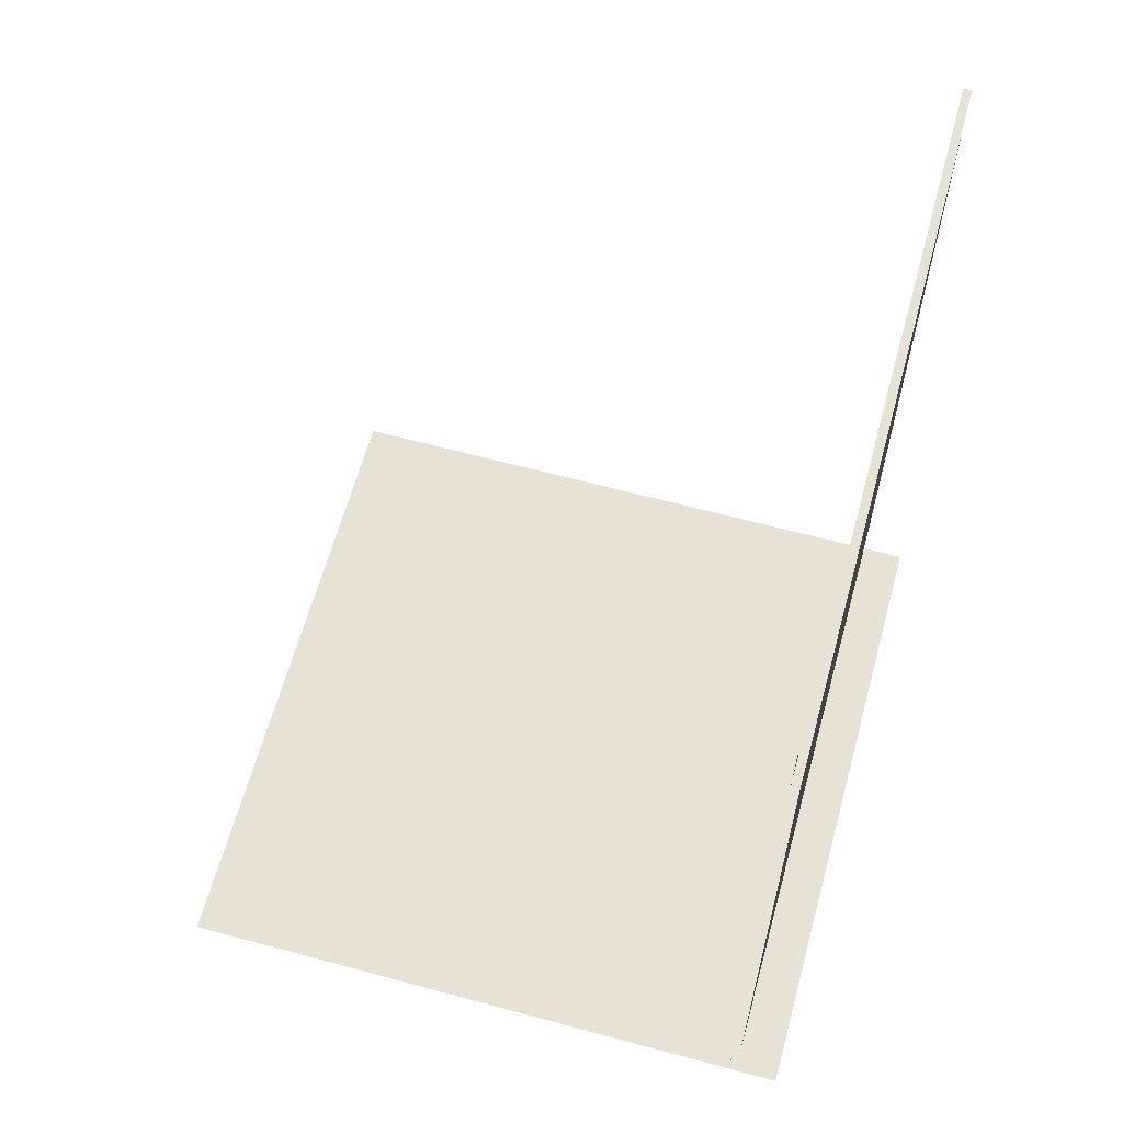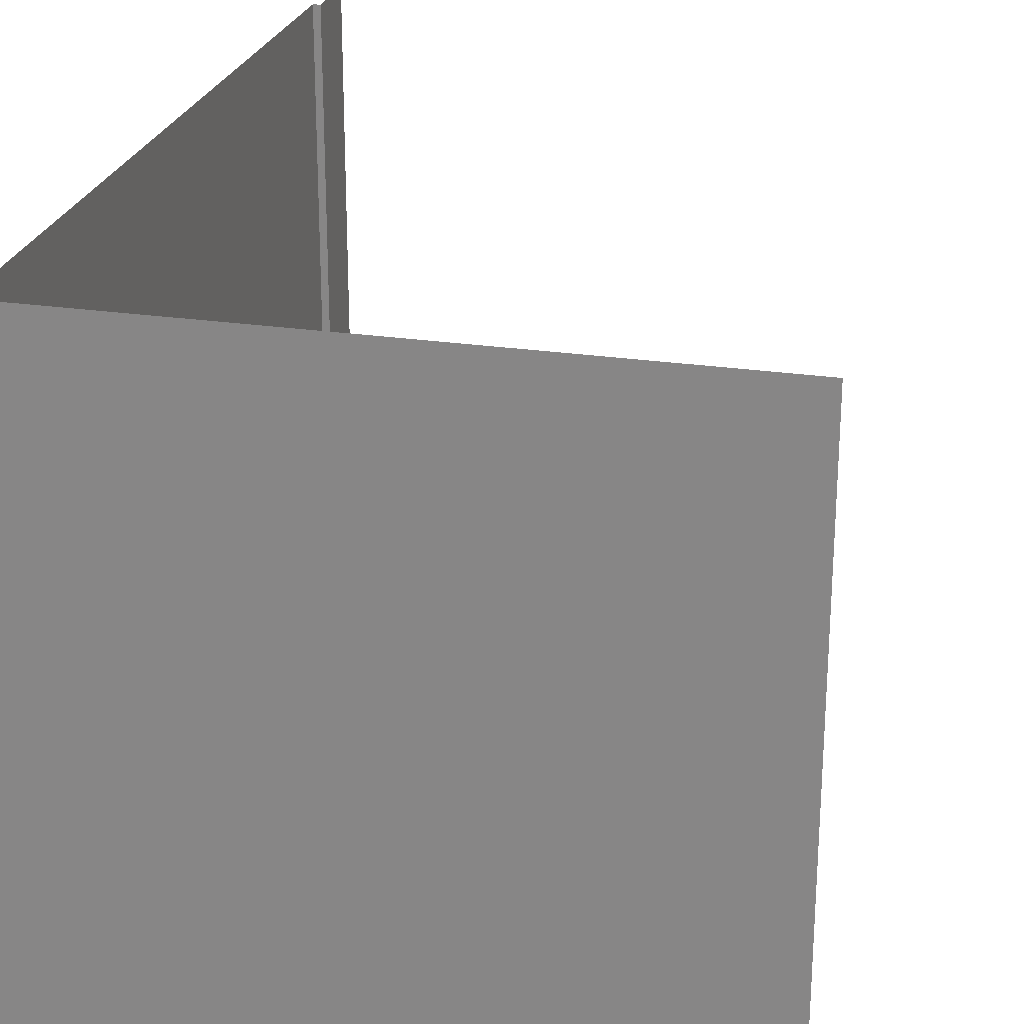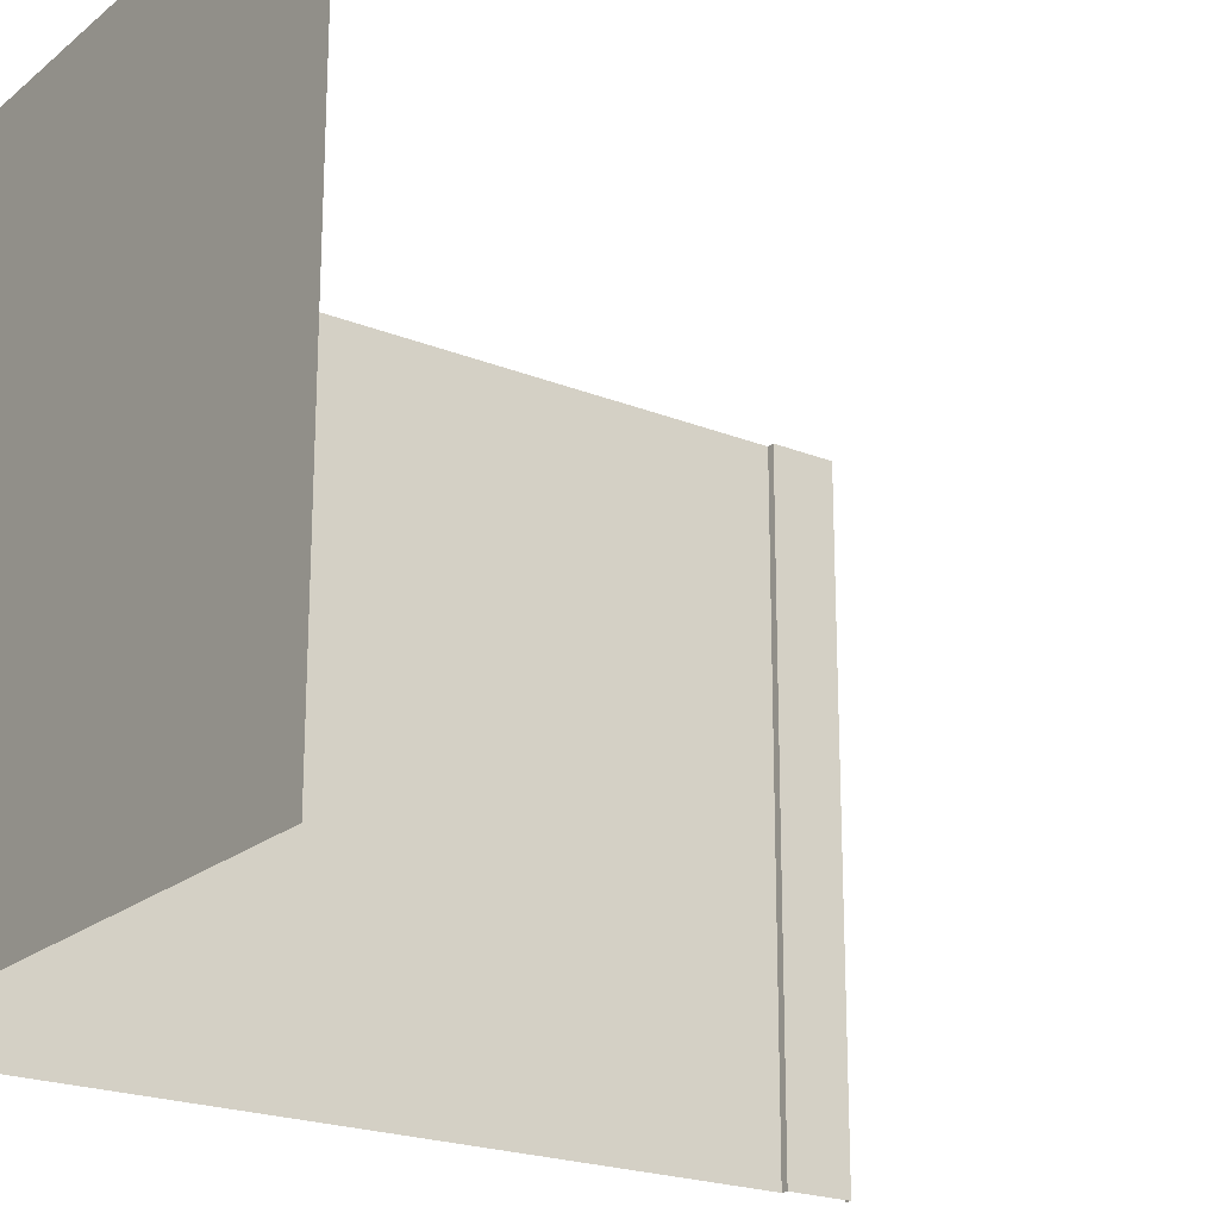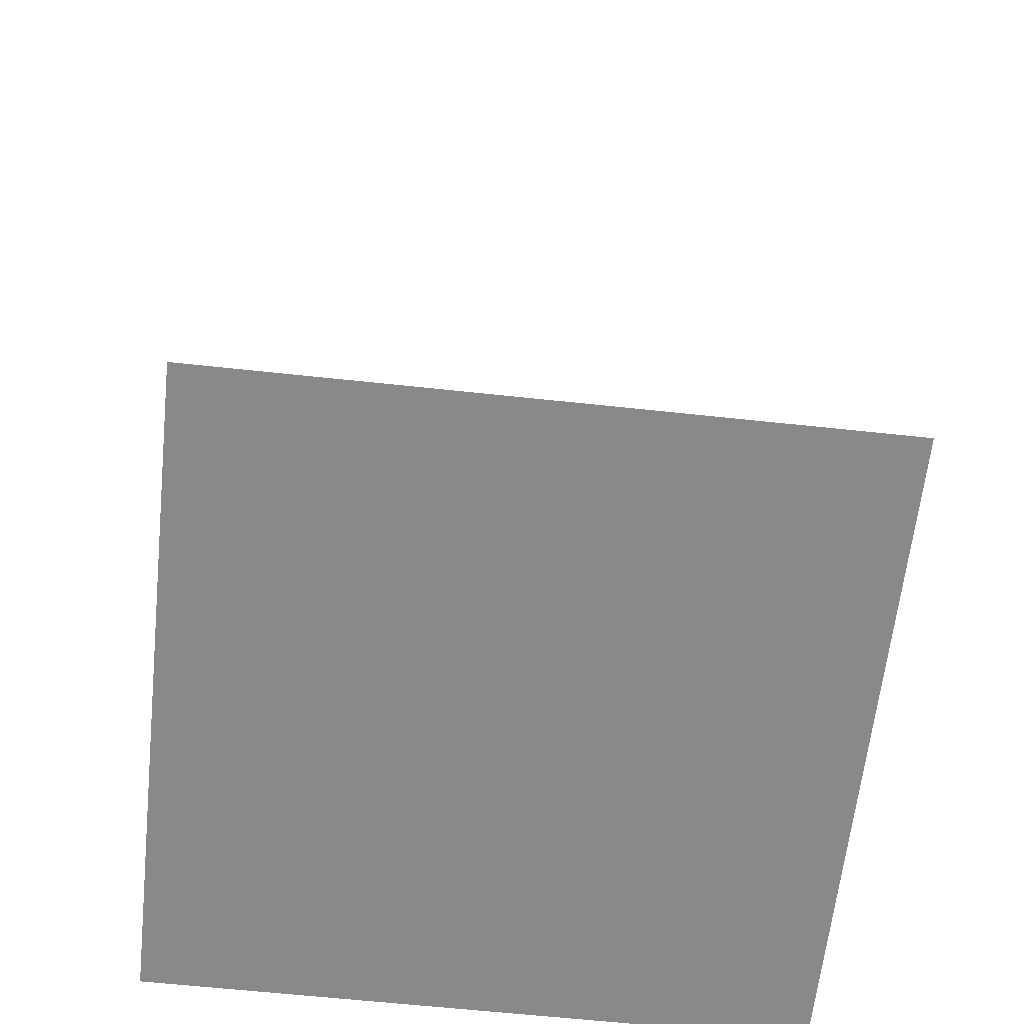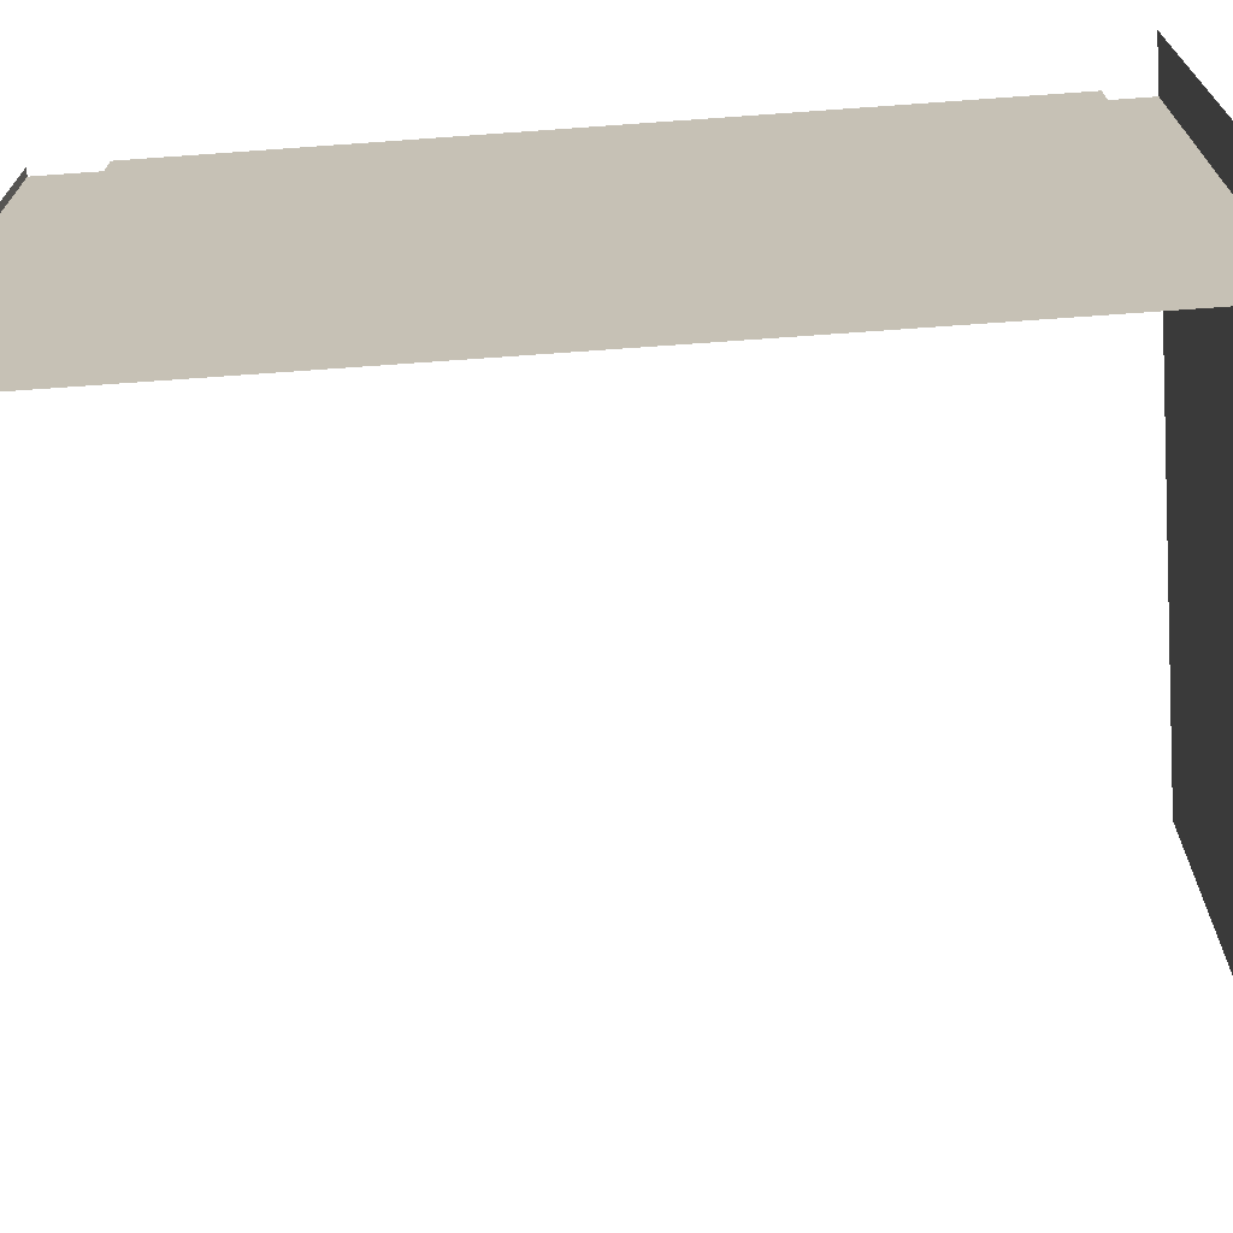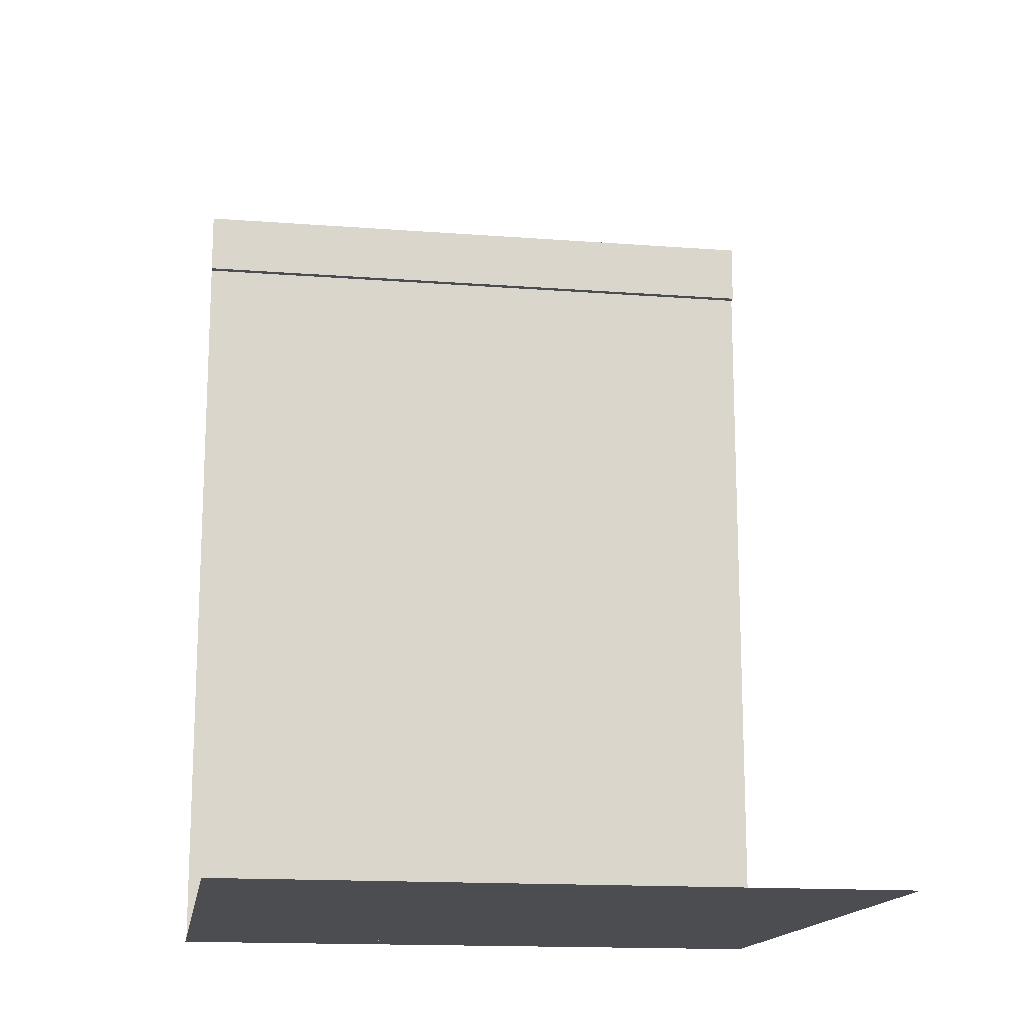
<metadata>
{"format":"obj","ext":"obj","renderer":"f3d","projection":"perspective","resolution":1024,"background":"white","views":[{"elev":62.9,"azim":-164.7,"up":"+Y"},{"elev":24.8,"azim":13.8,"up":"+Z"},{"elev":-21.4,"azim":54.6,"up":"+Z"},{"elev":-63.3,"azim":83.8,"up":"+Y"},{"elev":-70.4,"azim":-85.9,"up":"+Z"},{"elev":-15.6,"azim":80.9,"up":"+Y"}]}
</metadata>
<code>
v  -1.3 1.7 -1.5
v  -1.3 1.7 1.5
v  -1.3 -1.8 1.5
v  -1.3 -1.8 -1.5
g Box106
f 1 2 3
f 3 4 1
v  -1.265 2 -1.5
v  -1.265 2 1.5
v  -1.265 1.7 1.5
v  -1.265 1.7 -1.5
v  -1.3 2 -1.5
v  -1.3 2 1.5
v  -1.3 1.7 1.5
v  -1.3 1.7 -1.5
g Object236
f 5 6 7
f 7 8 5
f 9 10 6
f 6 5 9
f 11 12 8
f 8 7 11
v  -1.5 -2 1.5
v  -0.75 -2 1.5
v  -0.75 -2 0.75
v  -1.5 -2 0.75
v  0 -2 1.5
v  0 -2 0.75
v  0.75 -2 1.5
v  0.75 -2 0.75
v  1.5 -2 1.5
v  1.5 -2 0.75
v  -0.75 -2 -0
v  -1.5 -2 -0
v  0 -2 -0
v  0.75 -2 -0
v  1.5 -2 -0
v  -0.75 -2 -0.75
v  -1.5 -2 -0.75
v  0 -2 -0.75
v  0.75 -2 -0.75
v  1.5 -2 -0.75
v  -0.75 -2 -1.5
v  -1.5 -2 -1.5
v  0 -2 -1.5
v  0.75 -2 -1.5
v  1.5 -2 -1.5
g Plane01
f 13 14 15
f 15 16 13
f 14 17 18
f 18 15 14
f 17 19 20
f 20 18 17
f 19 21 22
f 22 20 19
f 16 15 23
f 23 24 16
f 15 18 25
f 25 23 15
f 18 20 26
f 26 25 18
f 20 22 27
f 27 26 20
f 24 23 28
f 28 29 24
f 23 25 30
f 30 28 23
f 25 26 31
f 31 30 25
f 26 27 32
f 32 31 26
f 29 28 33
f 33 34 29
f 28 30 35
f 35 33 28
f 30 31 36
f 36 35 30
f 31 32 37
f 37 36 31
v  -1.265 -2 -1.5
v  -1.265 -1.8 -1.5
v  -1.265 -1.8 1.5
v  -1.265 -2 1.5
v  -1.3 -1.8 -1.5
v  -1.3 -1.8 1.5
g Object237
f 38 39 40
f 40 41 38
f 42 43 40
f 40 39 42

</code>
